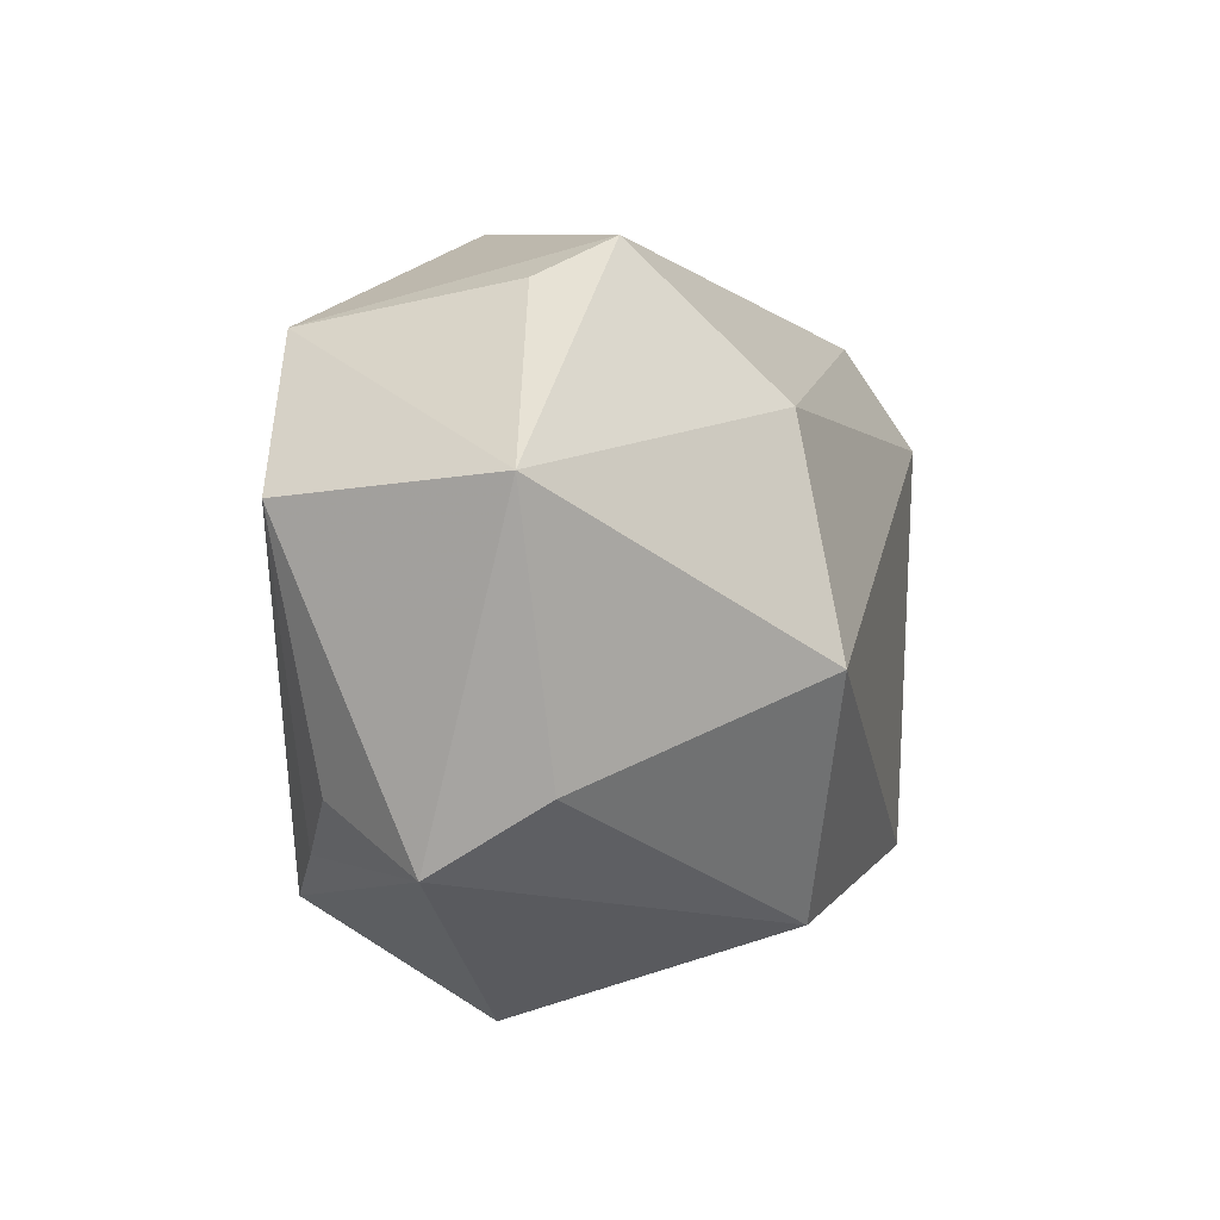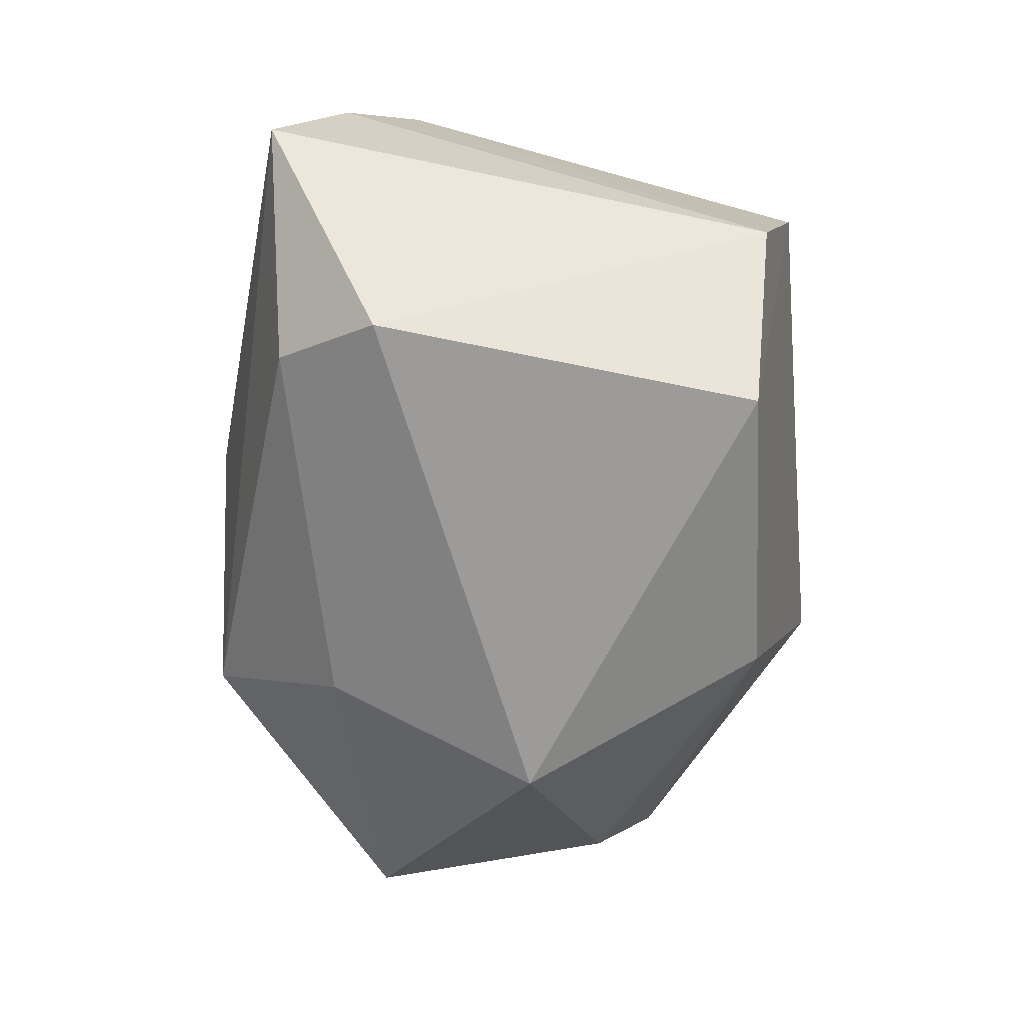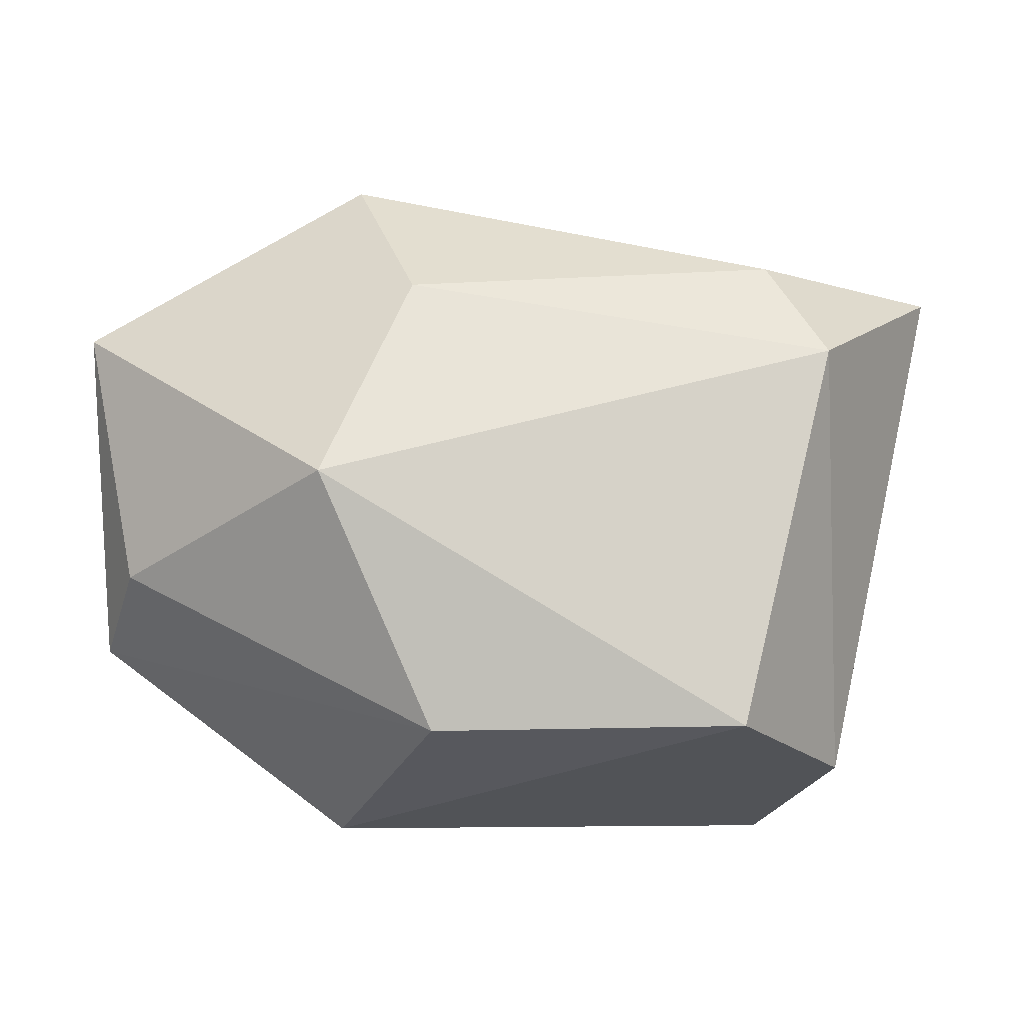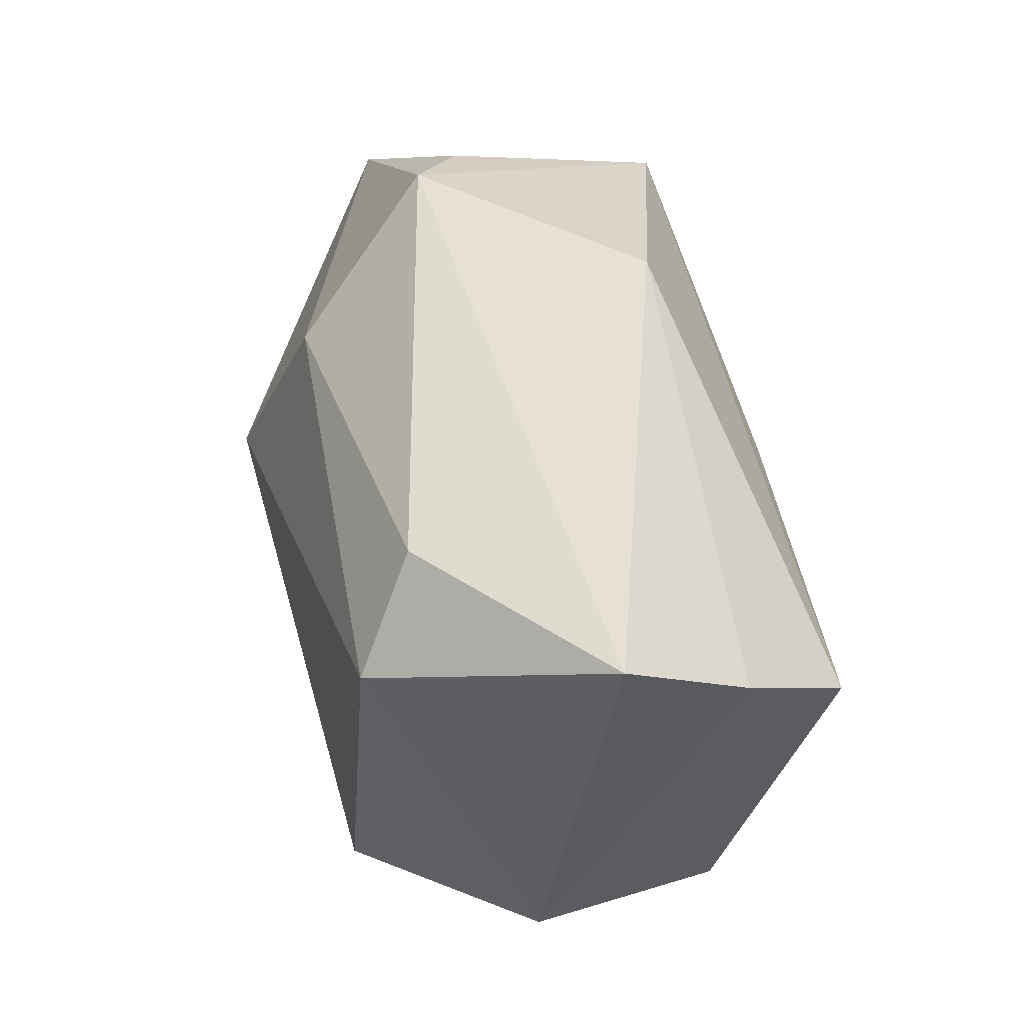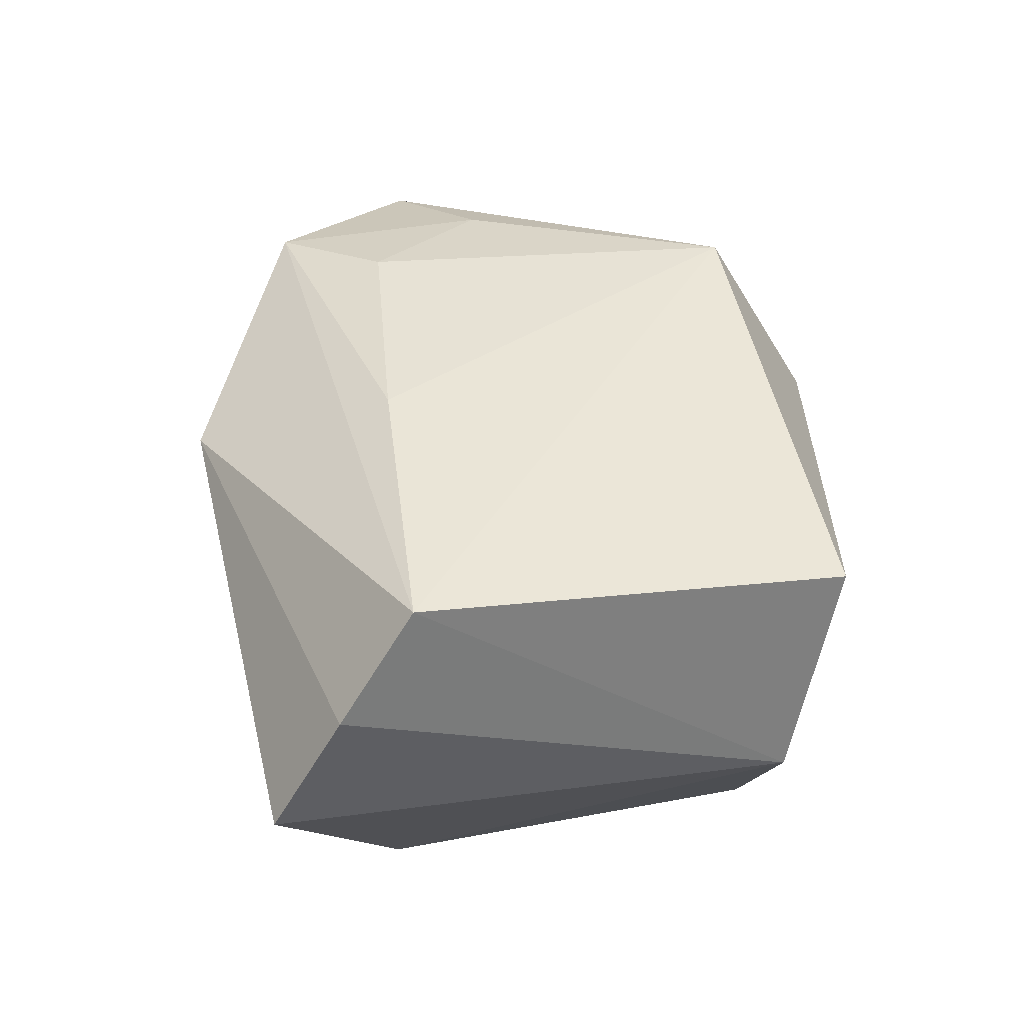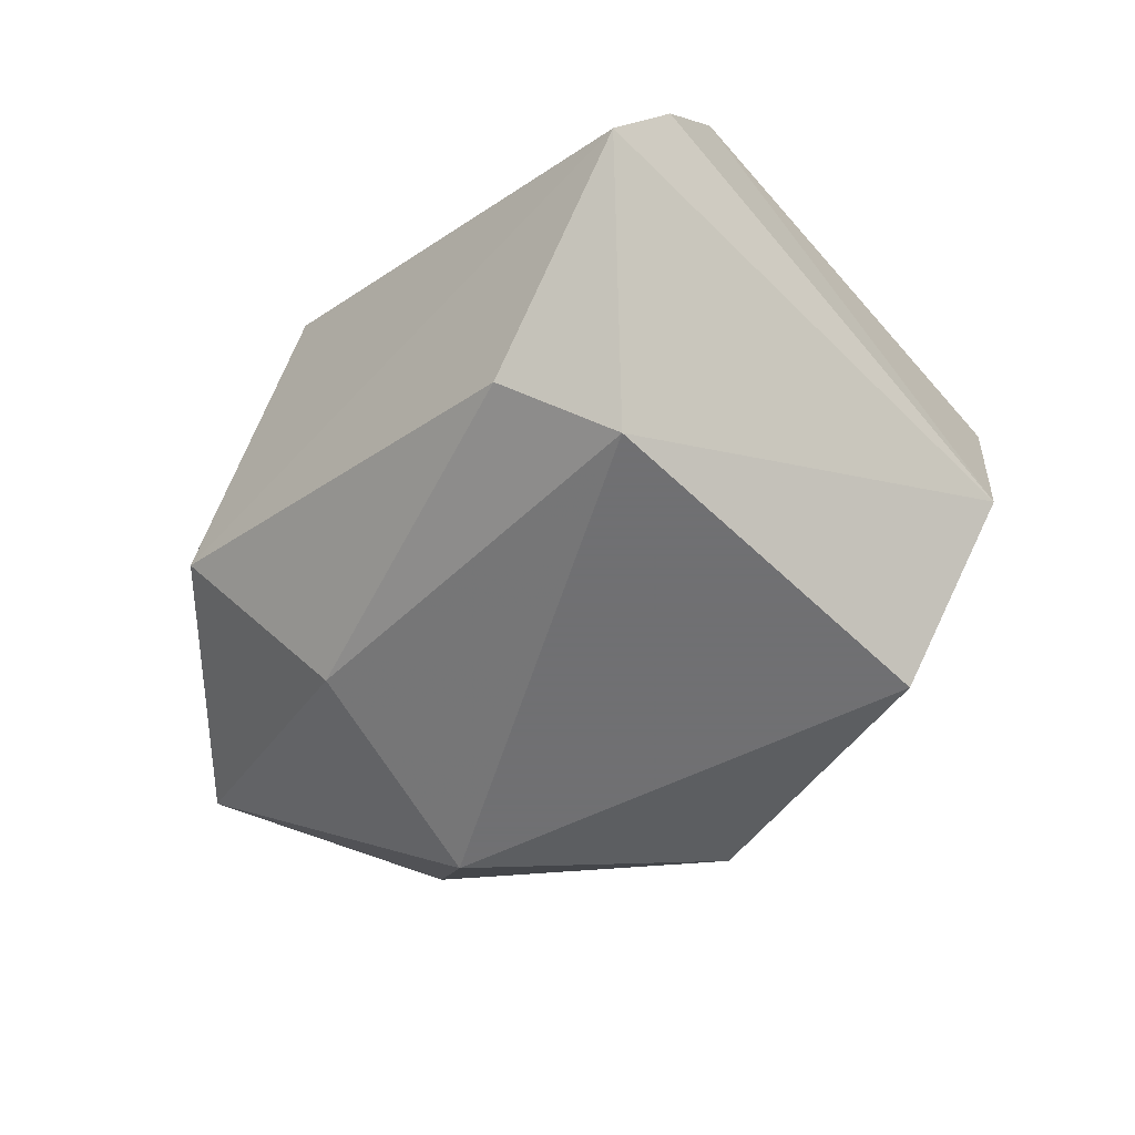
<metadata>
{"format":"obj","ext":"obj","renderer":"f3d","projection":"perspective","resolution":1024,"background":"white","views":[{"elev":8.2,"azim":102.3,"up":"+Y"},{"elev":-69.8,"azim":-87.8,"up":"+Z"},{"elev":-10.9,"azim":173.0,"up":"+Y"},{"elev":44.0,"azim":-108.3,"up":"+Y"},{"elev":36.3,"azim":-90.2,"up":"+Z"},{"elev":-55.0,"azim":-121.9,"up":"+Z"}]}
</metadata>
<code>
v 0.04814 0.01767 -0.003693
v 0.0236 0.02754 0.02321
v -0.01175 0.01343 0.02336
v 0.02357 -0.001183 -0.02654
v 0.03058 -0.01814 0.01954
v 0.04143 0.01431 0.01945
v -0.04712 0.02458 -0.005656
v 0.03897 -0.0112 0.01548
v 0.04314 -0.009286 -0.00564
v 0.01906 -0.03577 0.00578
v 0.01849 0.03565 -0.00555
v -0.003624 0.03565 0.01252
v -0.0434 0.00969 0.01937
v -0.03013 0.01315 -0.02654
v 0.0114 -0.02714 -0.02168
v 0.01364 0.0206 -0.02043
v -0.0303 -0.03474 0.01347
v -0.04651 0.01722 0.007571
v -0.02508 0.02396 -0.01985
v 0.02042 -0.02461 0.02417
v 0.0155 0.01574 0.02502
v 0.0457 -0.01608 0.005184
v -0.03432 -0.02952 -0.009108
v -0.02036 -0.02669 -0.02654
v 0.02566 0.03208 0.0007951
v 0.0292 0.004797 0.02323
f 4 1 9
f 17 24 10
f 15 24 4
f 10 24 15
f 4 9 15
f 16 1 4
f 20 17 10
f 26 21 20
f 13 17 20
f 22 9 1
f 22 20 10
f 10 15 22
f 22 15 9
f 1 16 11
f 24 17 23
f 23 17 13
f 13 18 23
f 4 24 14
f 14 16 4
f 24 23 14
f 2 21 26
f 6 22 1
f 1 2 6
f 6 2 26
f 26 20 6
f 19 11 16
f 16 14 19
f 1 11 25
f 25 2 1
f 11 2 25
f 12 2 11
f 12 18 13
f 13 2 12
f 3 2 13
f 21 2 3
f 13 20 3
f 3 20 21
f 22 6 8
f 18 12 7
f 7 19 14
f 11 19 7
f 7 12 11
f 7 23 18
f 7 14 23
f 20 22 5
f 22 8 5
f 5 6 20
f 5 8 6

</code>
